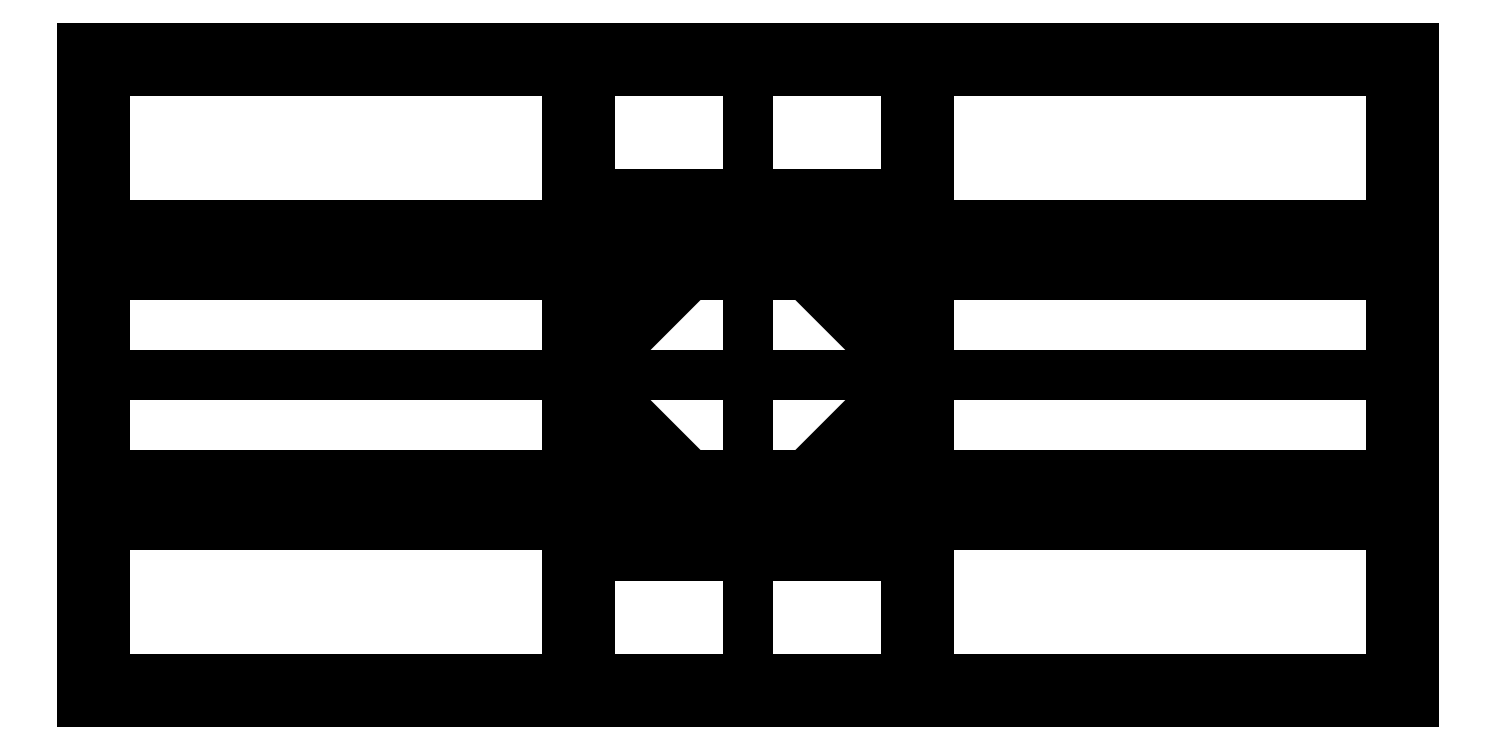
<metadata>
{"format":"dxf","ext":"dxf","renderer":"ezdxf+matplotlib","layout":"modelspace","background":"white","min_lineweight":24,"dpi":150}
</metadata>
<code>
0
SECTION
2
ENTITIES
0
LWPOLYLINE
8
0
90
4
70
1
43
0
10
0
20
0
10
1132
20
0
10
1132
20
556
10
0
20
556
0
LINE
8
0
10
422
20
0
30
0
11
422
21
556
31
0
0
LINE
8
0
10
-1.972e-30
20
556
30
0
11
0
21
0
31
0
0
LINE
8
0
10
566
20
0
30
0
11
566
21
556
31
0
0
LINE
8
0
10
710
20
0
30
0
11
710
21
556
31
0
0
LINE
8
0
10
1132
20
0
30
0
11
1132
21
556
31
0
0
CIRCLE
8
0
10
422
20
50
30
0
40
2.5
210
0
220
0
230
1
0
LINE
8
0
10
0
20
0
30
0
11
1132
21
0
31
0
0
CIRCLE
8
0
10
710
20
50
30
0
40
2.5
210
0
220
0
230
1
0
CIRCLE
8
0
10
422
20
141.2
30
0
40
2.5
210
0
220
0
230
1
0
CIRCLE
8
0
10
710
20
141.2
30
0
40
2.5
210
0
220
0
230
1
0
CIRCLE
8
0
10
422
20
232.4
30
0
40
2.5
210
0
220
0
230
1
0
CIRCLE
8
0
10
710
20
232.4
30
0
40
2.5
210
0
220
0
230
1
0
CIRCLE
8
0
10
422
20
323.6
30
0
40
2.5
210
0
220
0
230
1
0
CIRCLE
8
0
10
710
20
323.6
30
0
40
2.5
210
0
220
0
230
1
0
CIRCLE
8
0
10
422
20
414.8
30
0
40
2.5
210
0
220
0
230
1
0
CIRCLE
8
0
10
710
20
414.8
30
0
40
2.5
210
0
220
0
230
1
0
CIRCLE
8
0
10
422
20
506
30
0
40
2.5
210
0
220
0
230
1
0
CIRCLE
8
0
10
710
20
506
30
0
40
2.5
210
0
220
0
230
1
0
LINE
8
0
10
412
20
0
30
0
11
412
21
556
31
0
0
LINE
8
0
10
432
20
556
30
0
11
432
21
0
31
0
0
LINE
8
0
10
700
20
0
30
0
11
700
21
556
31
0
0
LINE
8
0
10
720
20
0
30
0
11
720
21
556
31
0
0
LINE
8
0
10
-1.905e-30
20
536
30
0
11
1132
21
536
31
0
0
LINE
8
0
10
1132
20
278
30
0
11
-9.861e-31
21
278
31
0
0
LINE
8
0
10
1132
20
20
30
0
11
-7.094e-32
21
20
31
0
0
LINE
8
0
10
1132
20
556
30
0
11
-1.972e-30
21
556
31
0
0
LINE
8
0
10
20
20
0
30
0
11
20
21
556
31
0
0
LINE
8
0
10
1112
20
556
30
0
11
1112
21
0
31
0
0
LINE
8
0
10
0
20
171
30
0
11
1132
21
171
31
0
0
LINE
8
0
10
1132
20
182
30
0
11
-1.123e-14
21
182
31
0
0
LINE
8
0
10
-6.846e-31
20
193
30
0
11
1132
21
193
31
0
0
LINE
8
0
10
1132
20
363
30
0
11
-1.288e-30
21
363
31
0
0
LINE
8
0
10
-1.366e-30
20
385
30
0
11
1132
21
385
31
0
0
LINE
8
0
10
432
20
144
30
0
11
700
21
144
31
0
0
LINE
8
0
10
700
20
124
30
0
11
432
21
124
31
0
0
LINE
8
0
10
432
20
412
30
0
11
700
21
412
31
0
0
LINE
8
0
10
700
20
432
30
0
11
432
21
432
31
0
0
LINE
8
0
10
432
20
422
30
0
11
700
21
422
31
0
0
LINE
8
0
10
700
20
134
30
0
11
432
21
134
31
0
0
LWPOLYLINE
8
0
90
4
70
1
43
0
10
700
20
278
10
566
20
144
10
432
20
278
10
566
20
412
0
LINE
8
0
10
594.3
20
144
30
0
11
700
21
249.7
31
0
0
LINE
8
0
10
594.3
20
144
30
0
11
720
21
144
31
0
0
LINE
8
0
10
700
20
306.3
30
0
11
594.3
21
412
31
0
0
LINE
8
0
10
700
20
306.3
30
0
11
720
21
306.3
31
0
0
LINE
8
0
10
537.7
20
412
30
0
11
432
21
306.3
31
0
0
LINE
8
0
10
432
20
249.7
30
0
11
537.7
21
144
31
0
0
LINE
8
0
10
580.1
20
144
30
0
11
700
21
263.9
31
0
0
LINE
8
0
10
700
20
292.1
30
0
11
580.1
21
412
31
0
0
LINE
8
0
10
551.9
20
412
30
0
11
432
21
292.1
31
0
0
LINE
8
0
10
432
20
263.9
30
0
11
551.9
21
144
31
0
0
LINE
8
0
10
412
20
151
30
0
11
20
21
151
31
0
0
LINE
8
0
10
20
20
171
30
0
11
412
21
171
31
0
0
LINE
8
0
10
412
20
161
30
0
11
20
21
161
31
0
0
LINE
8
0
10
20
20
395
30
0
11
412
21
395
31
0
0
LINE
8
0
10
412
20
385
30
0
11
20
21
385
31
0
0
LINE
8
0
10
20
20
405
30
0
11
412
21
405
31
0
0
LINE
8
0
10
720
20
405
30
0
11
1112
21
405
31
0
0
LINE
8
0
10
1112
20
395
30
0
11
720
21
395
31
0
0
LINE
8
0
10
720
20
385
30
0
11
1112
21
385
31
0
0
LINE
8
0
10
1112
20
171
30
0
11
720
21
171
31
0
0
LINE
8
0
10
720
20
161
30
0
11
1112
21
161
31
0
0
LINE
8
0
10
1112
20
151
30
0
11
720
21
151
31
0
0
CIRCLE
8
0
10
70
20
161
30
0
40
2.5
210
0
220
0
230
1
0
CIRCLE
8
0
10
70
20
395
30
0
40
2.5
210
0
220
0
230
1
0
CIRCLE
8
0
10
1062
20
395
30
0
40
2.5
210
0
220
0
230
1
0
CIRCLE
8
0
10
1062
20
161
30
0
40
2.5
210
0
220
0
230
1
0
CIRCLE
8
0
10
167.3
20
161
30
0
40
2.5
210
0
220
0
230
1
0
CIRCLE
8
0
10
264.7
20
161
30
0
40
2.5
210
0
220
0
230
1
0
CIRCLE
8
0
10
362
20
161
30
0
40
2.5
210
0
220
0
230
1
0
CIRCLE
8
0
10
964.7
20
161
30
0
40
2.5
210
0
220
0
230
1
0
CIRCLE
8
0
10
867.3
20
161
30
0
40
2.5
210
0
220
0
230
1
0
CIRCLE
8
0
10
964.7
20
395
30
0
40
2.5
210
0
220
0
230
1
0
CIRCLE
8
0
10
867.3
20
395
30
0
40
2.5
210
0
220
0
230
1
0
CIRCLE
8
0
10
482
20
422
30
0
40
2.5
210
0
220
0
230
1
0
CIRCLE
8
0
10
482
20
134
30
0
40
2.5
210
0
220
0
230
1
0
CIRCLE
8
0
10
566
20
422
30
0
40
2.5
210
0
220
0
230
1
0
CIRCLE
8
0
10
650
20
422
30
0
40
2.5
210
0
220
0
230
1
0
CIRCLE
8
0
10
566
20
134
30
0
40
2.5
210
0
220
0
230
1
0
CIRCLE
8
0
10
650
20
134
30
0
40
2.5
210
0
220
0
230
1
0
CIRCLE
8
0
10
770
20
161
30
0
40
2.5
210
0
220
0
230
1
0
CIRCLE
8
0
10
770
20
395
30
0
40
2.5
210
0
220
0
230
1
0
CIRCLE
8
0
10
167.3
20
395
30
0
40
2.5
210
0
220
0
230
1
0
CIRCLE
8
0
10
264.7
20
395
30
0
40
2.5
210
0
220
0
230
1
0
CIRCLE
8
0
10
362
20
395
30
0
40
2.5
210
0
220
0
230
1
0
CIRCLE
8
0
10
616
20
179.9
30
0
40
2.5
210
0
220
0
230
1
0
CIRCLE
8
0
10
516
20
179.9
30
0
40
2.5
210
0
220
0
230
1
0
CIRCLE
8
0
10
467.9
20
328
30
0
40
2.5
210
0
220
0
230
1
0
CIRCLE
8
0
10
467.9
20
228
30
0
40
2.5
210
0
220
0
230
1
0
CIRCLE
8
0
10
616
20
376.1
30
0
40
2.5
210
0
220
0
230
1
0
CIRCLE
8
0
10
664.1
20
328
30
0
40
2.5
210
0
220
0
230
1
0
CIRCLE
8
0
10
664.1
20
228
30
0
40
2.5
210
0
220
0
230
1
0
CIRCLE
8
0
10
516
20
376.1
30
0
40
2.5
210
0
220
0
230
1
0
ENDSEC
0
EOF

</code>
